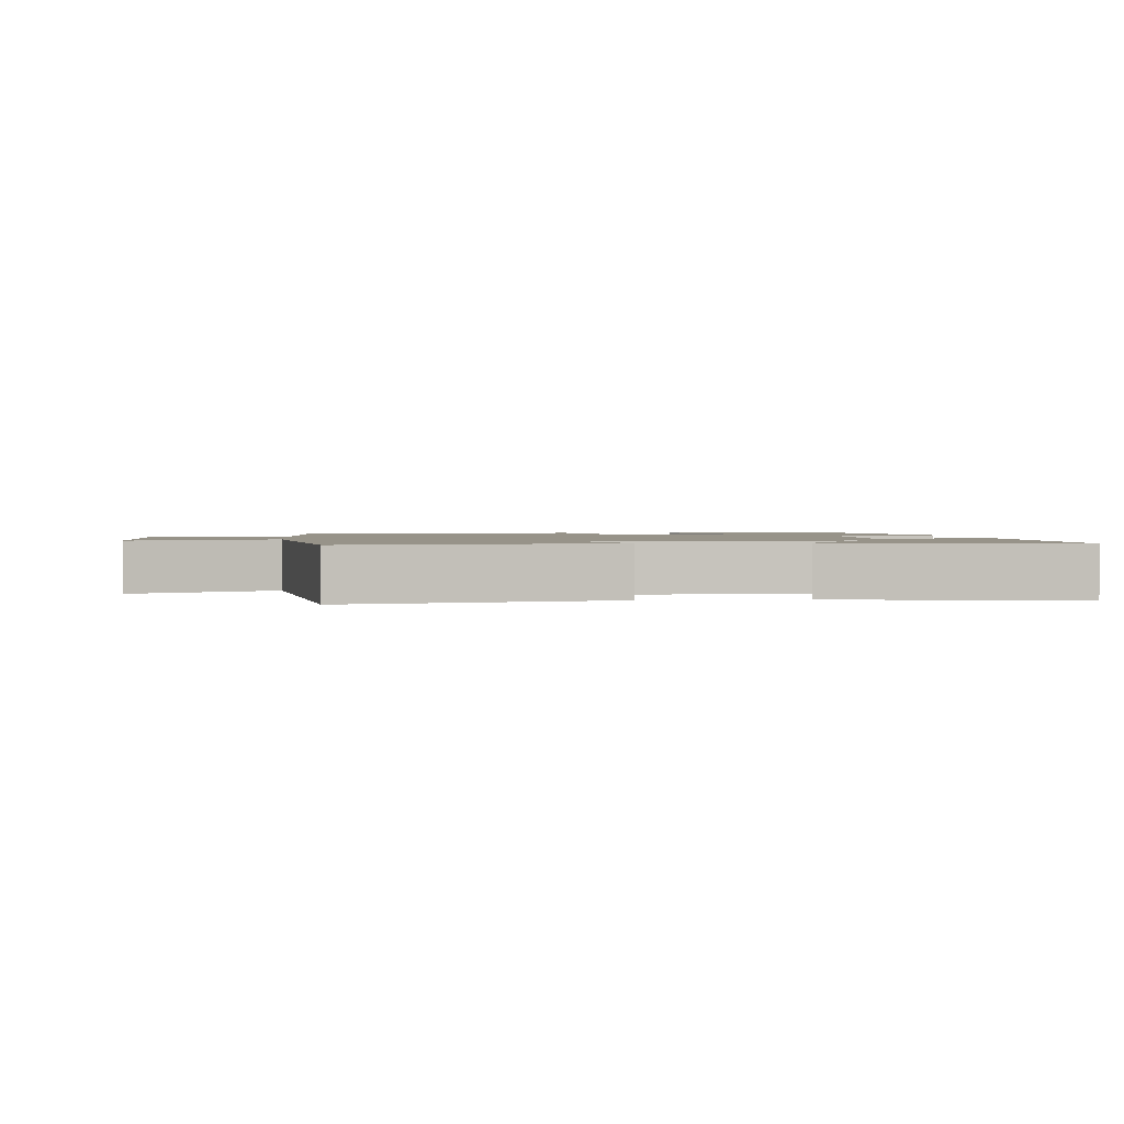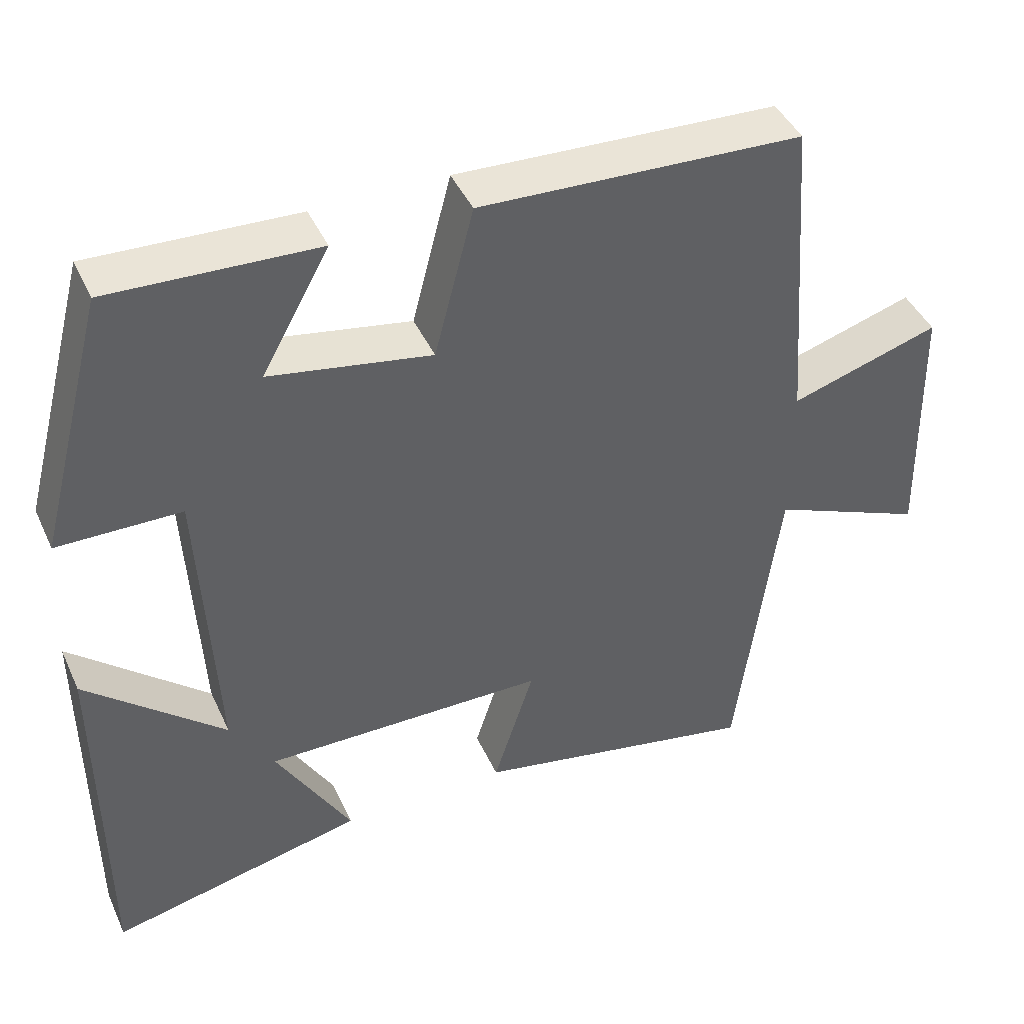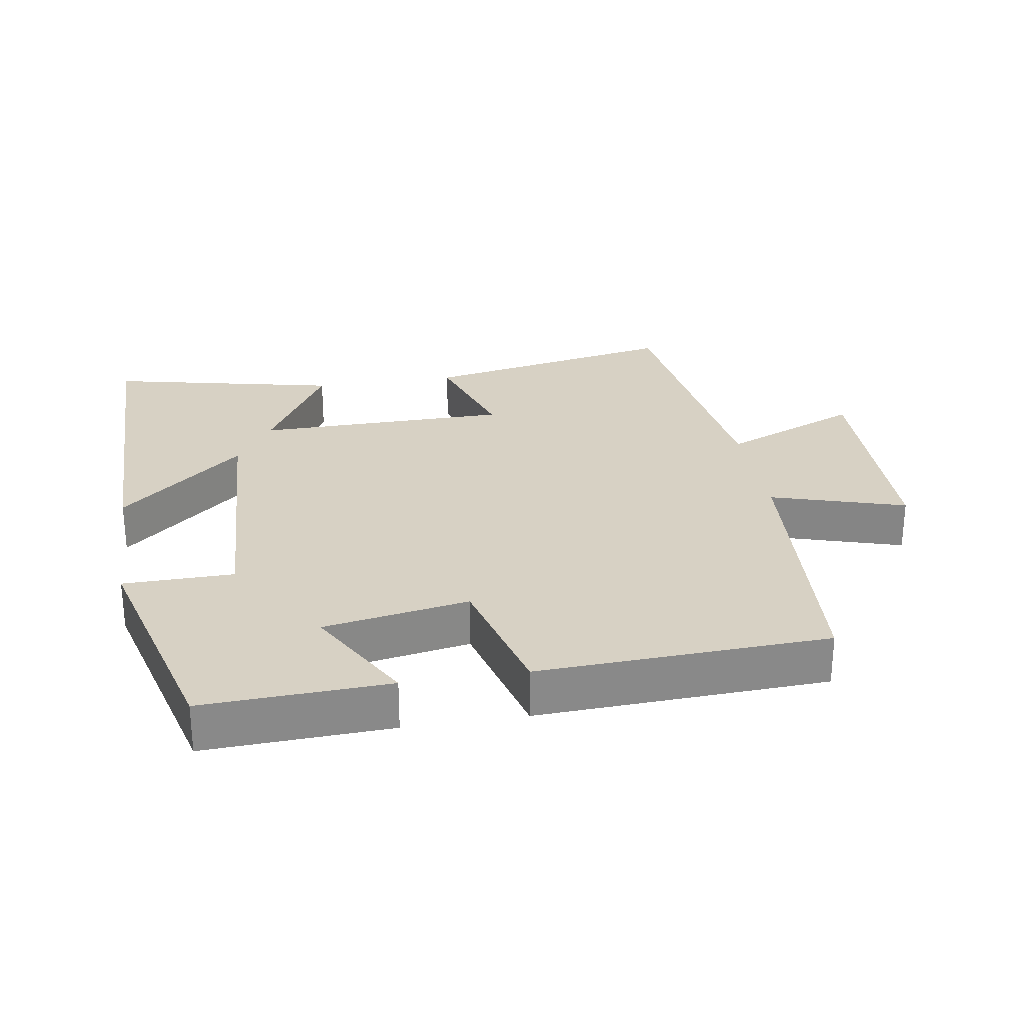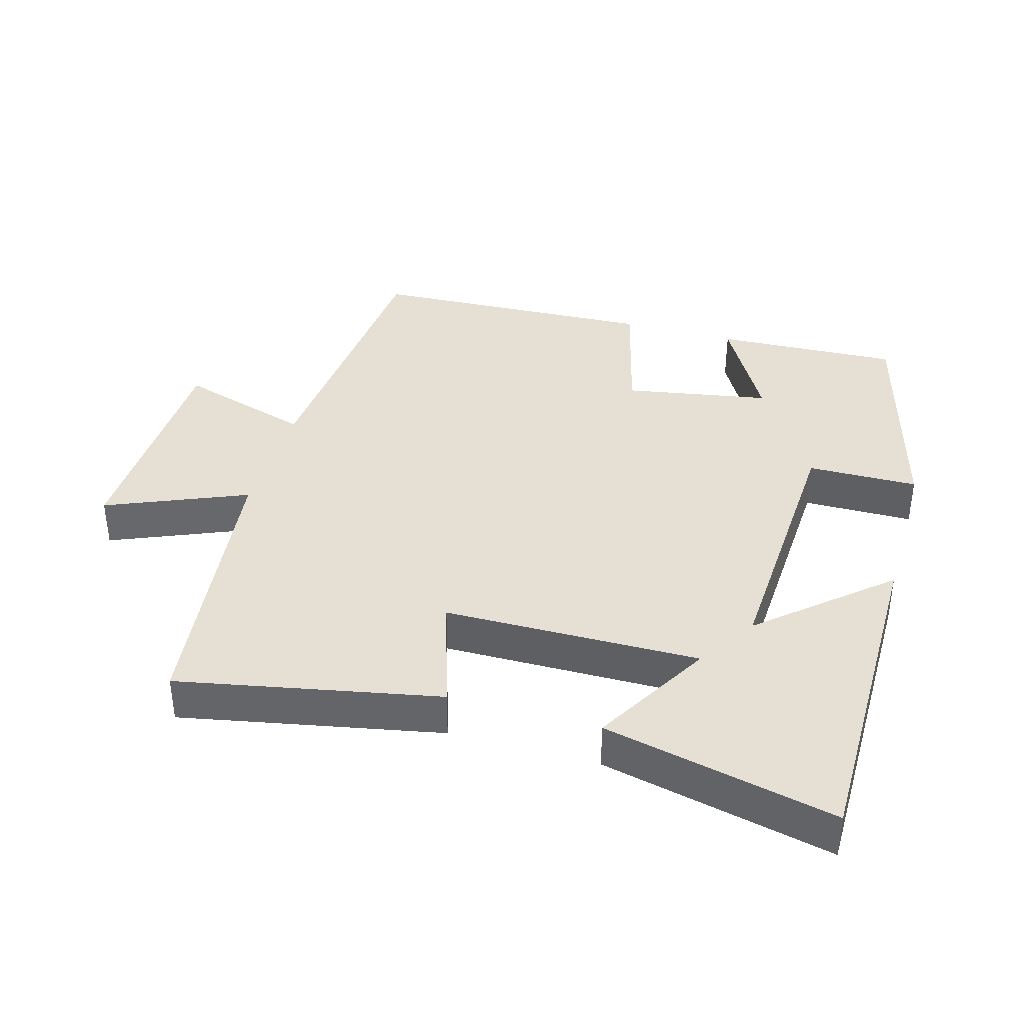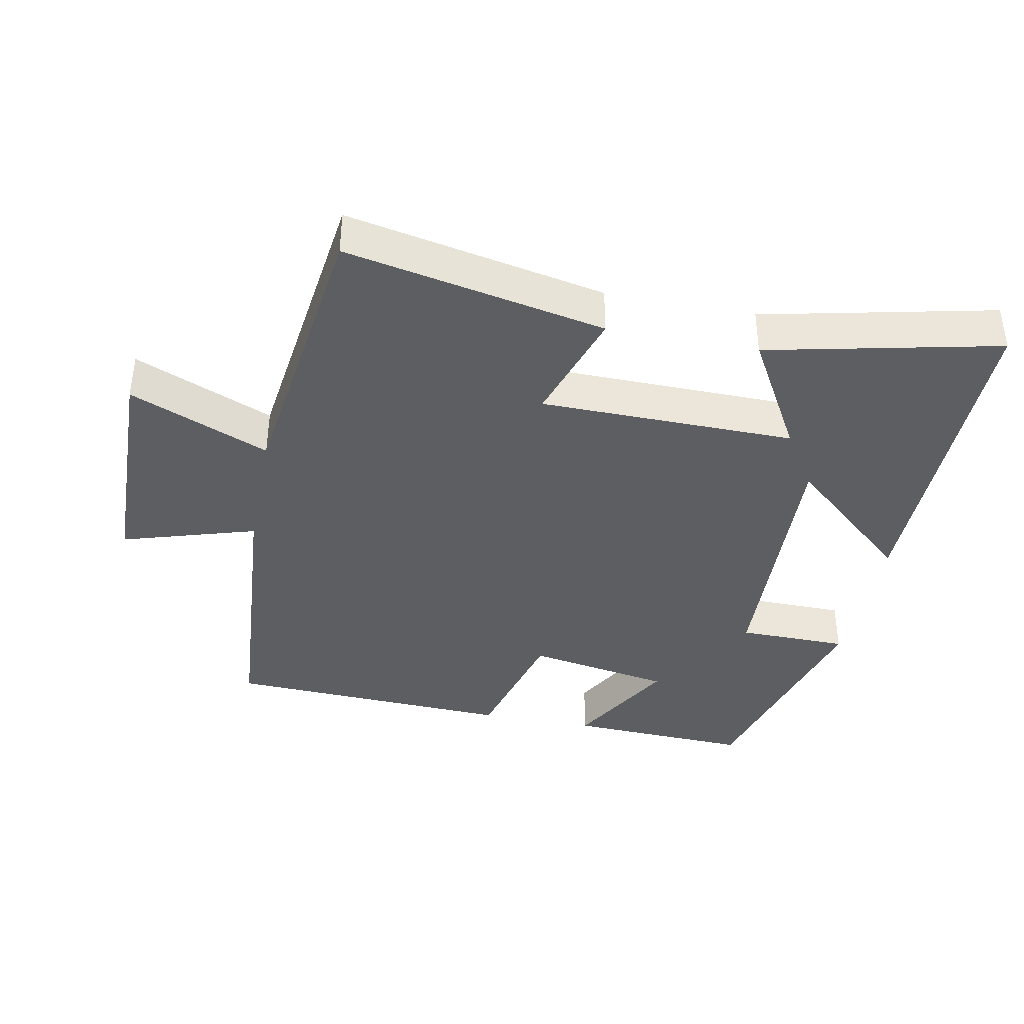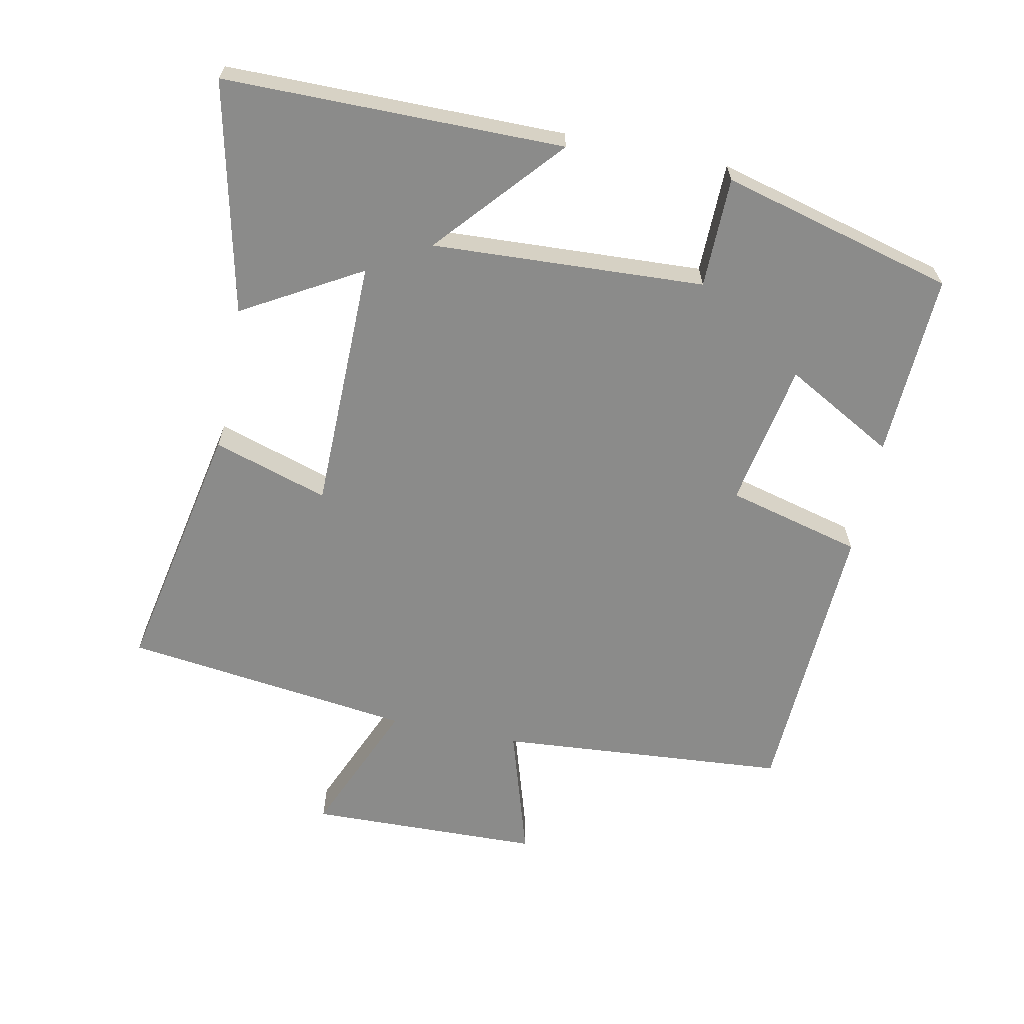
<metadata>
{"format":"obj","ext":"obj","renderer":"f3d","projection":"perspective","resolution":1024,"background":"white","views":[{"elev":1.5,"azim":174.0,"up":"+Y"},{"elev":43.5,"azim":-23.5,"up":"+Z"},{"elev":27.1,"azim":-9.3,"up":"+Y"},{"elev":38.0,"azim":-164.0,"up":"+Y"},{"elev":-38.7,"azim":168.8,"up":"+Y"},{"elev":-63.7,"azim":-101.5,"up":"+Y"}]}
</metadata>
<code>
v 0.445 0.07 -0.576
v 0.063 0.07 -0.5
v 0.117 0.07 -0.33
v -0.259 0.07 -0.326
v -0.159 0.07 -0.5
v -0.499 0.07 -0.576
v -0.5 0.07 -0.076
v -0.317 0.07 -0.236
v -0.337 0.07 0.166
v -0.5 0.07 0.168
v -0.409 0.07 0.512
v -0.136 0.07 0.5
v -0.226 0.07 0.338
v -0.012 0.07 0.3
v 0.04 0.07 0.5
v 0.467 0.07 0.481
v 0.5 0.07 0.051
v 0.698 0.07 0.112
v 0.706 0.07 -0.234
v 0.5 0.07 -0.147
v 0.445 0 -0.576
v 0.063 0 -0.5
v 0.117 0 -0.33
v -0.259 0 -0.326
v -0.159 0 -0.5
v -0.499 0 -0.576
v -0.5 0 -0.076
v -0.317 0 -0.236
v -0.337 0 0.166
v -0.5 0 0.168
v -0.409 0 0.512
v -0.136 0 0.5
v -0.226 0 0.338
v -0.012 0 0.3
v 0.04 0 0.5
v 0.467 0 0.481
v 0.5 0 0.051
v 0.698 0 0.112
v 0.706 0 -0.234
v 0.5 0 -0.147
f 17 18 19 20
f 14 15 16 17
f 13 14 17 20
f 10 11 12 13
f 9 10 13
f 8 9 13 20
f 5 6 7 8
f 4 5 8
f 3 4 8 20
f 1 2 3 20
f 40 39 38 37
f 37 36 35 34
f 40 37 34 33
f 33 32 31 30
f 33 30 29
f 40 33 29 28
f 28 27 26 25
f 28 25 24
f 40 28 24 23
f 40 23 22 21
f 1 21 22 2
f 2 22 23 3
f 3 23 24 4
f 4 24 25 5
f 5 25 26 6
f 6 26 27 7
f 7 27 28 8
f 8 28 29 9
f 9 29 30 10
f 10 30 31 11
f 11 31 32 12
f 12 32 33 13
f 13 33 34 14
f 14 34 35 15
f 15 35 36 16
f 16 36 37 17
f 17 37 38 18
f 18 38 39 19
f 19 39 40 20
f 20 40 21 1

</code>
